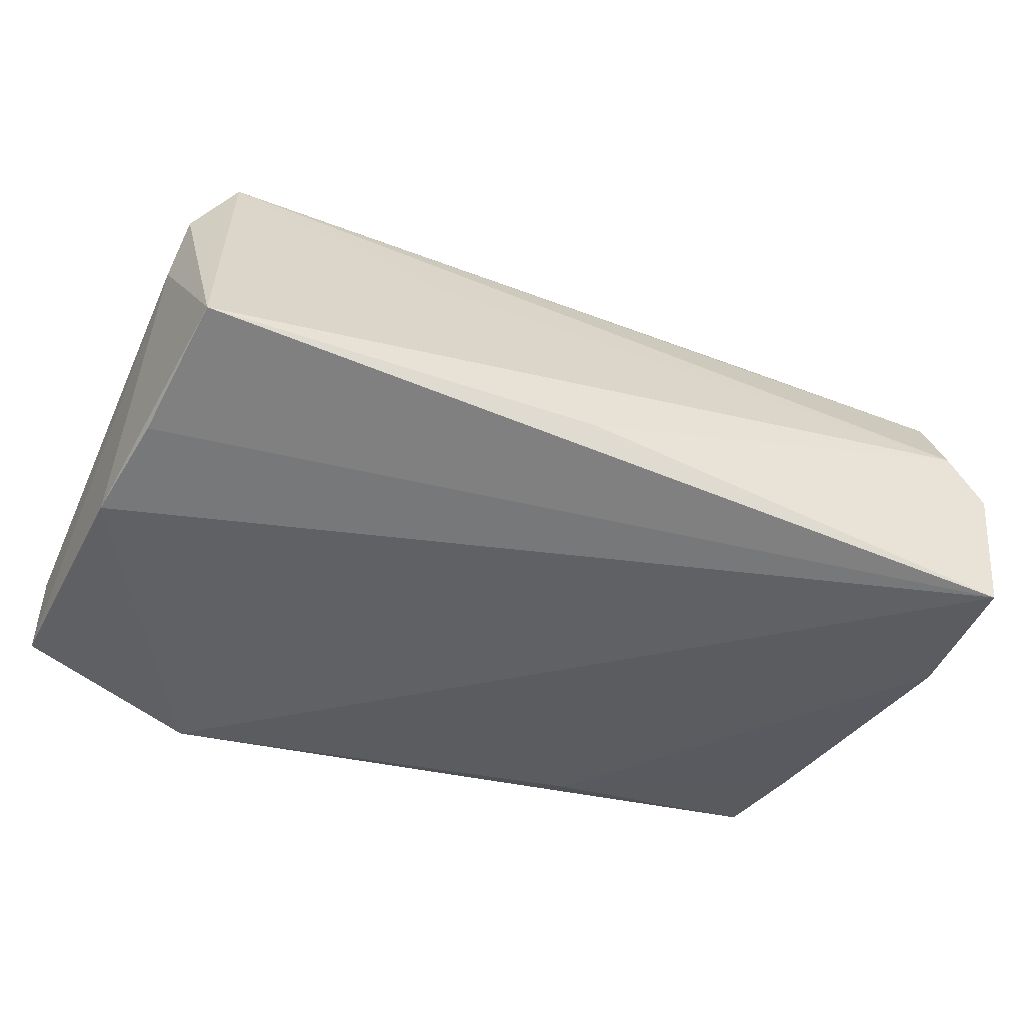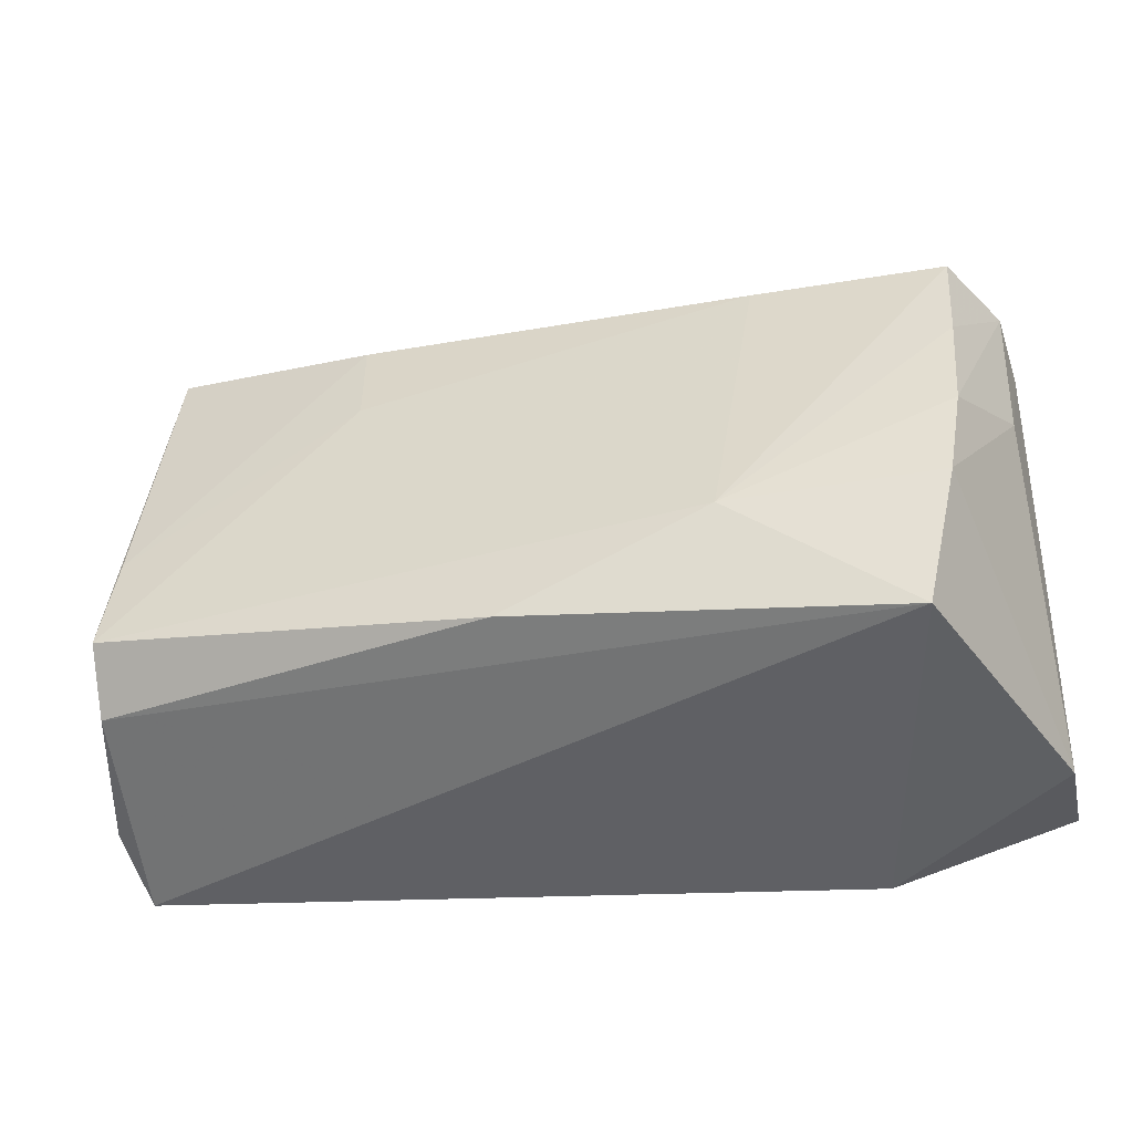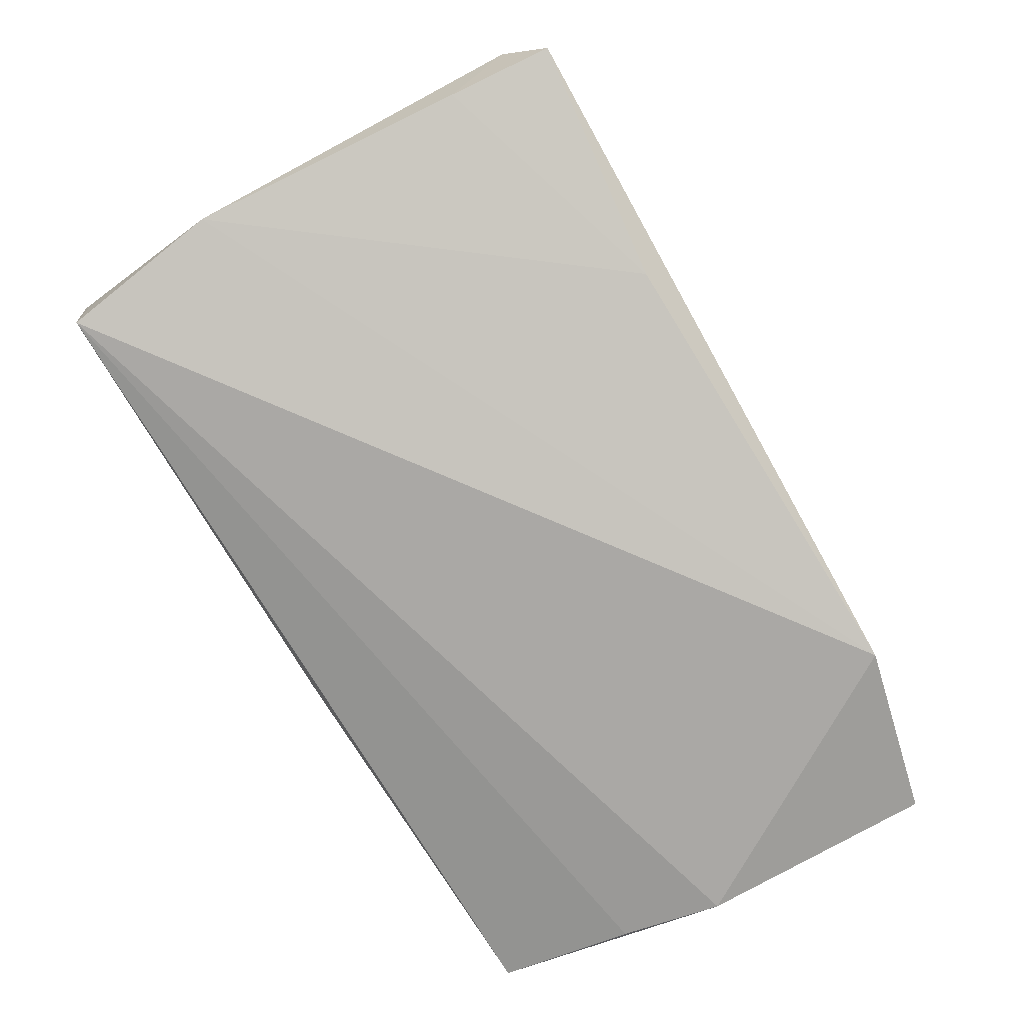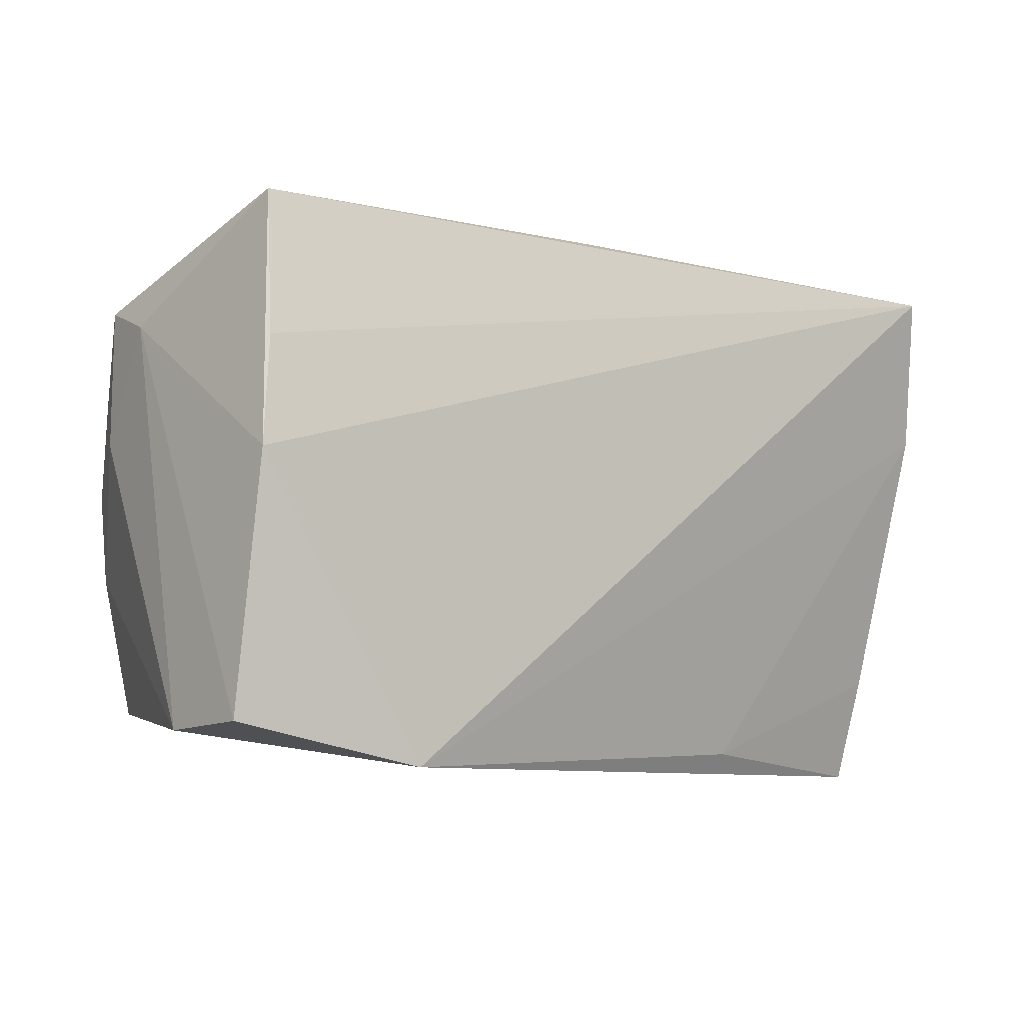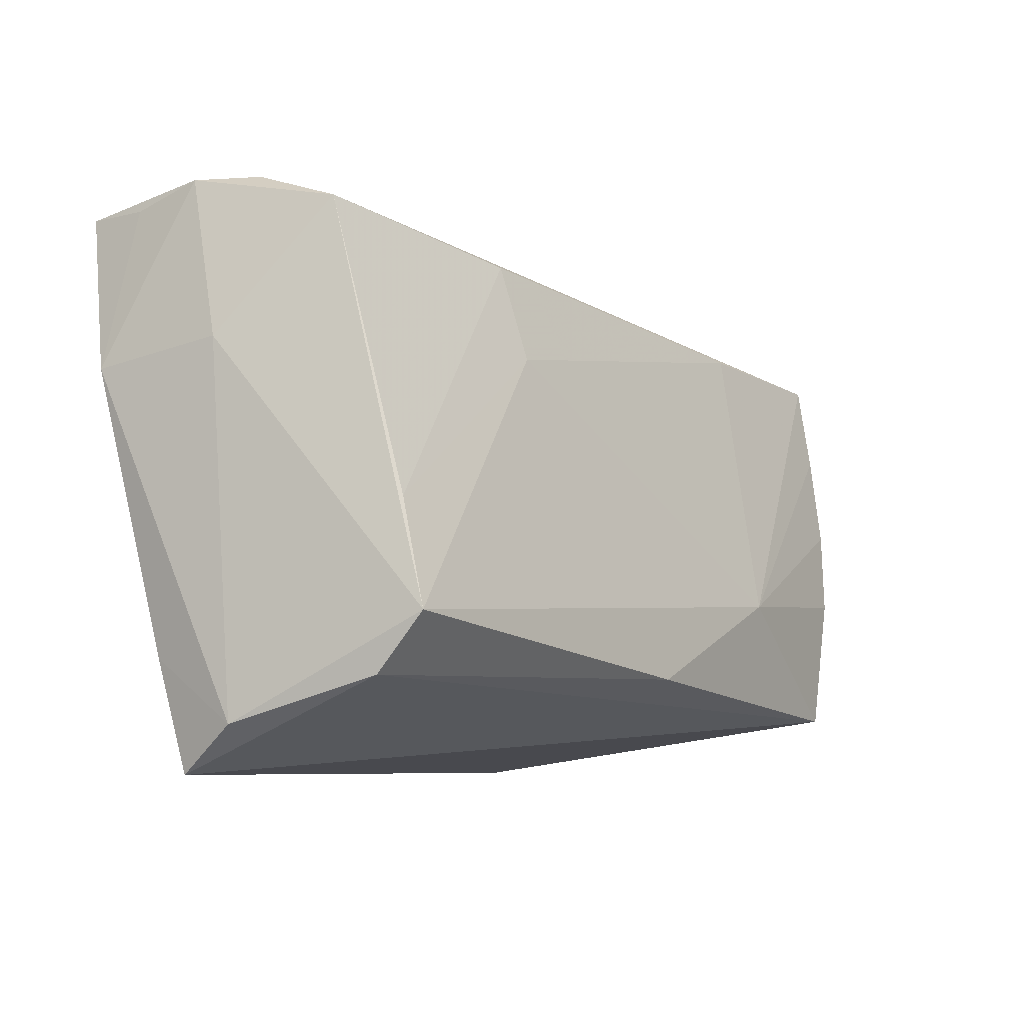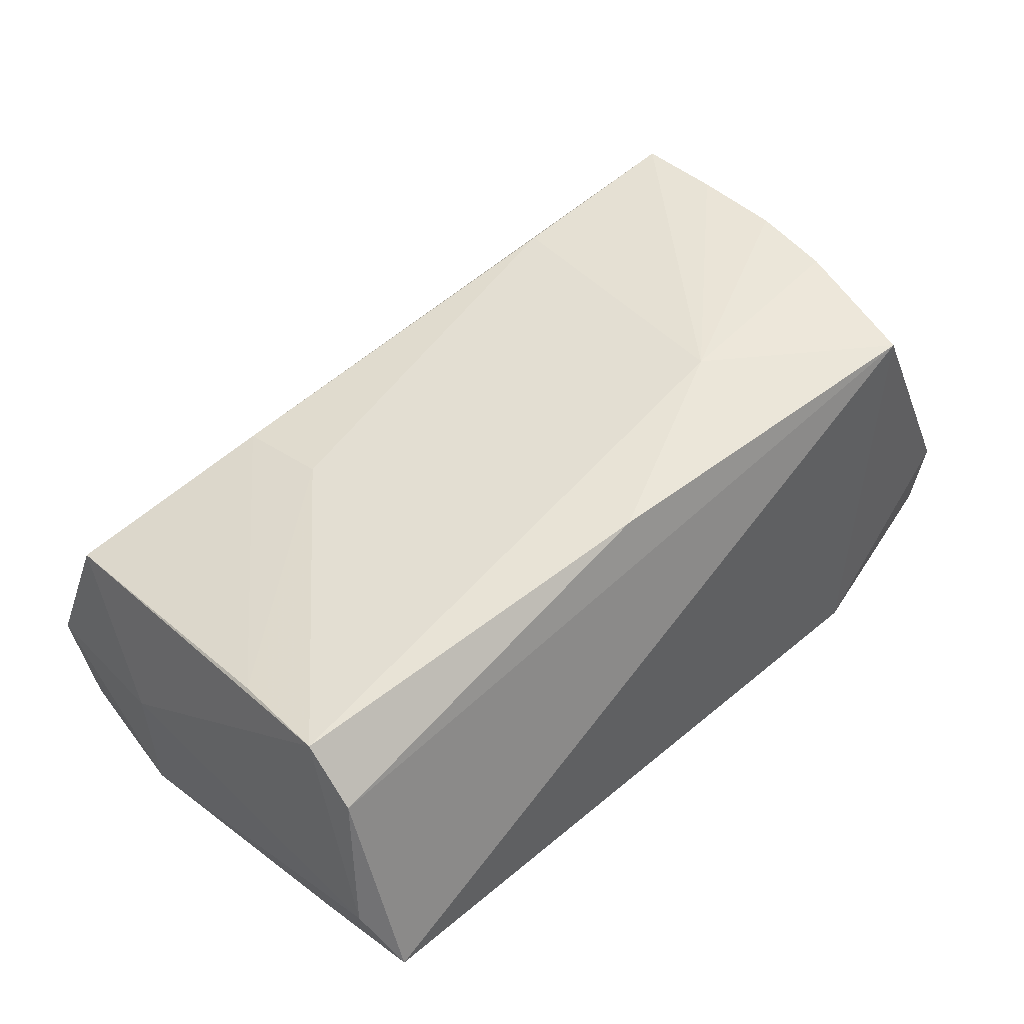
<metadata>
{"format":"obj","ext":"obj","renderer":"f3d","projection":"perspective","resolution":1024,"background":"white","views":[{"elev":-49.9,"azim":155.7,"up":"+Z"},{"elev":-34.9,"azim":13.5,"up":"+Y"},{"elev":-75.1,"azim":-60.8,"up":"+Z"},{"elev":-8.3,"azim":141.1,"up":"+Y"},{"elev":-7.1,"azim":-56.5,"up":"+Y"},{"elev":56.5,"azim":-44.4,"up":"+Z"}]}
</metadata>
<code>
v -0.04991 -0.0034 0.02062
v -0.04941 0.03127 0.01029
v -0.02394 -0.03042 -0.01331
v -0.05358 -0.03295 -0.006382
v 0.05314 -0.0284 -0.01921
v 0.04498 -0.009471 0.0254
v -0.05668 0.01332 -0.01767
v -0.0552 0.01566 -0.00198
v 0.05328 -0.02901 -0.007032
v 0.04698 0.02222 0.02086
v 0.05037 0.01307 -0.02068
v -0.05451 -0.02002 -0.009777
v -0.05545 -0.02749 0.00145
v -0.05113 -0.02242 0.01822
v 0.04917 0.03009 -0.01775
v -0.05359 0.03209 -0.02218
v 0.05203 0.0004245 -0.02218
v -0.02288 0.01603 0.01877
v 0.04643 0.0006234 0.02433
v 0.04682 0.01171 0.02267
v -0.05404 0.03201 -0.01463
v 0.05205 0.02095 0.0115
v 0.02275 0.02716 0.007708
v 0.001489 0.03234 -0.01681
v -0.0237 0.02746 0.01553
v 0.03114 -0.03295 -0.02218
v -0.003956 -0.02149 0.02697
v 0.04135 -0.02577 0.0253
v 0.02434 0.02328 0.01999
v -0.05397 0.03446 -0.006271
v 0.05194 0.005134 0.01201
v -0.04915 0.0351 -0.0005072
v -0.05062 -0.01573 0.02386
v 0.05288 0.01788 0.003613
v 0.02023 -0.01105 0.02737
f 28 26 9
f 4 26 28
f 9 26 5
f 16 26 7
f 7 26 3
f 3 26 4
f 15 10 22
f 35 28 6
f 6 28 9
f 18 33 35
f 27 28 35
f 35 33 27
f 23 10 15
f 7 3 12
f 12 3 4
f 12 13 7
f 4 13 12
f 9 5 34
f 15 22 34
f 35 6 19
f 7 13 8
f 8 13 33
f 14 13 4
f 33 13 14
f 14 27 33
f 4 28 14
f 28 27 14
f 26 16 17
f 17 5 26
f 15 34 17
f 17 34 5
f 15 16 24
f 20 10 35
f 35 19 20
f 20 22 10
f 20 19 22
f 31 6 9
f 31 19 6
f 22 19 31
f 9 34 31
f 31 34 22
f 33 18 1
f 2 8 33
f 33 1 2
f 11 17 16
f 11 16 15
f 15 17 11
f 8 2 30
f 7 8 30
f 30 24 16
f 25 1 18
f 25 2 1
f 10 2 25
f 21 16 7
f 7 30 21
f 21 30 16
f 15 24 32
f 24 30 32
f 32 30 2
f 32 23 15
f 10 23 32
f 32 2 10
f 10 25 29
f 35 10 29
f 29 25 18
f 29 18 35

</code>
